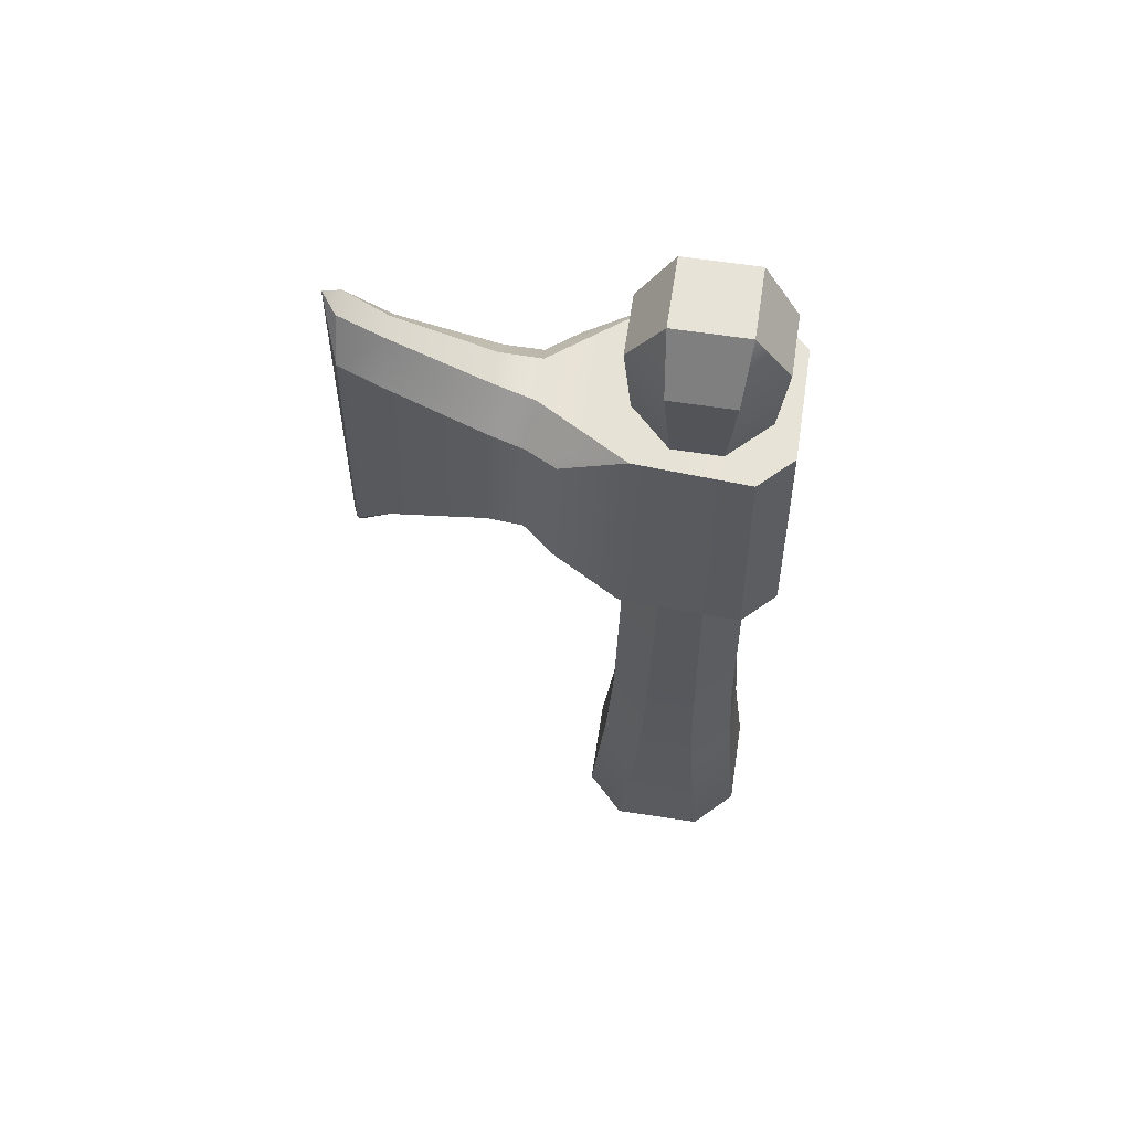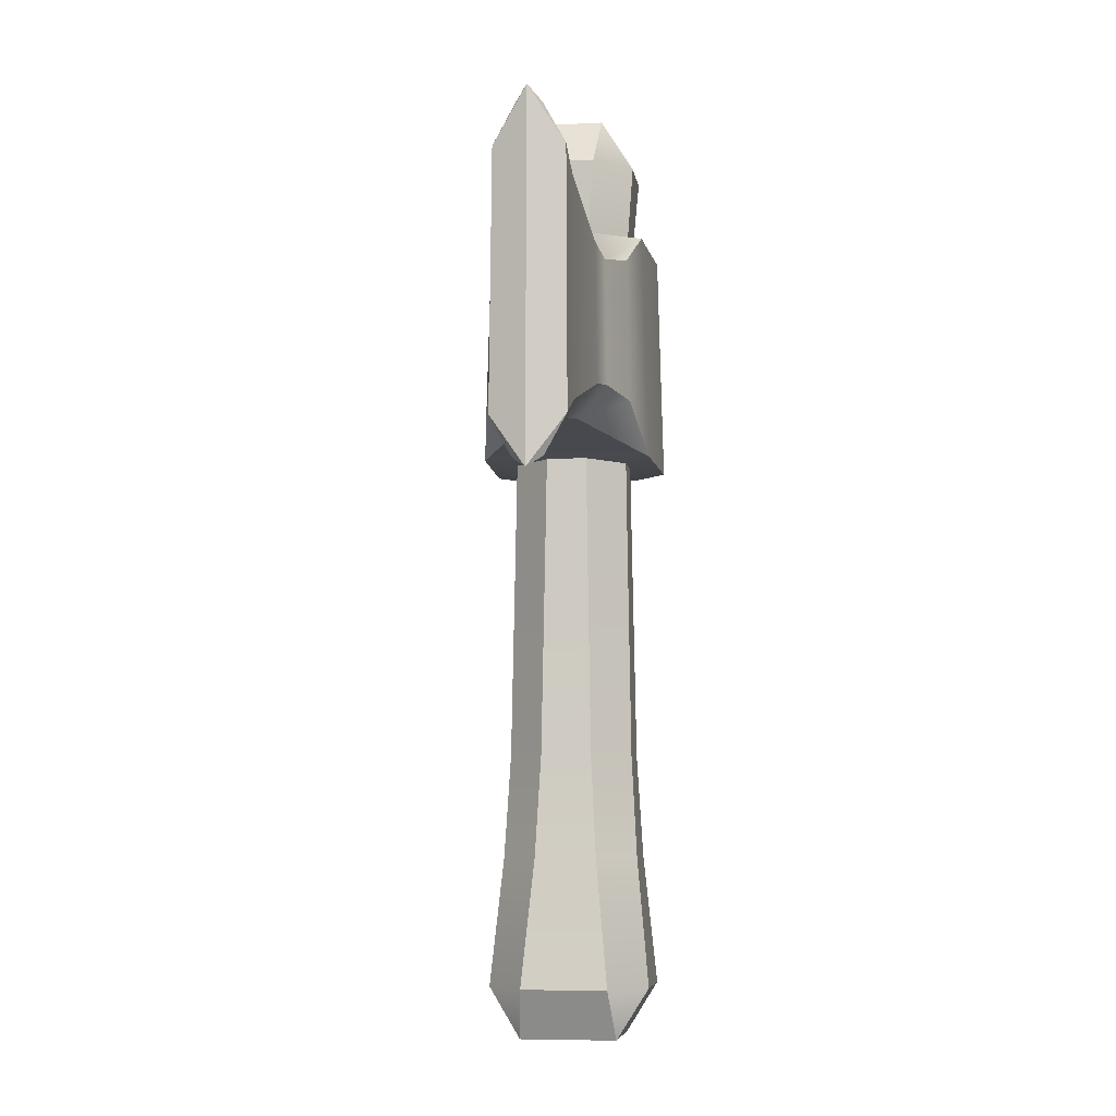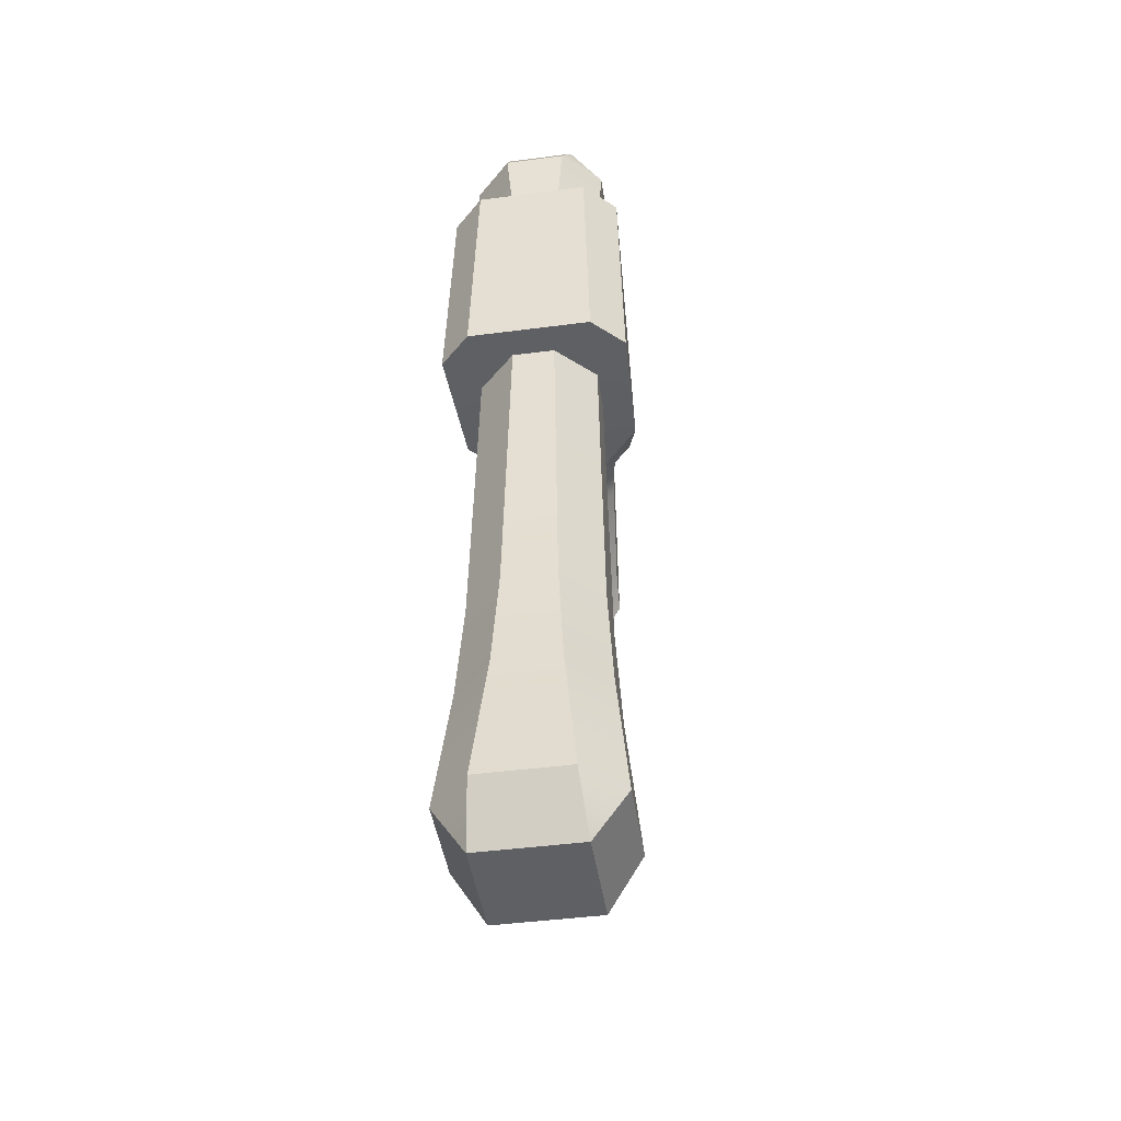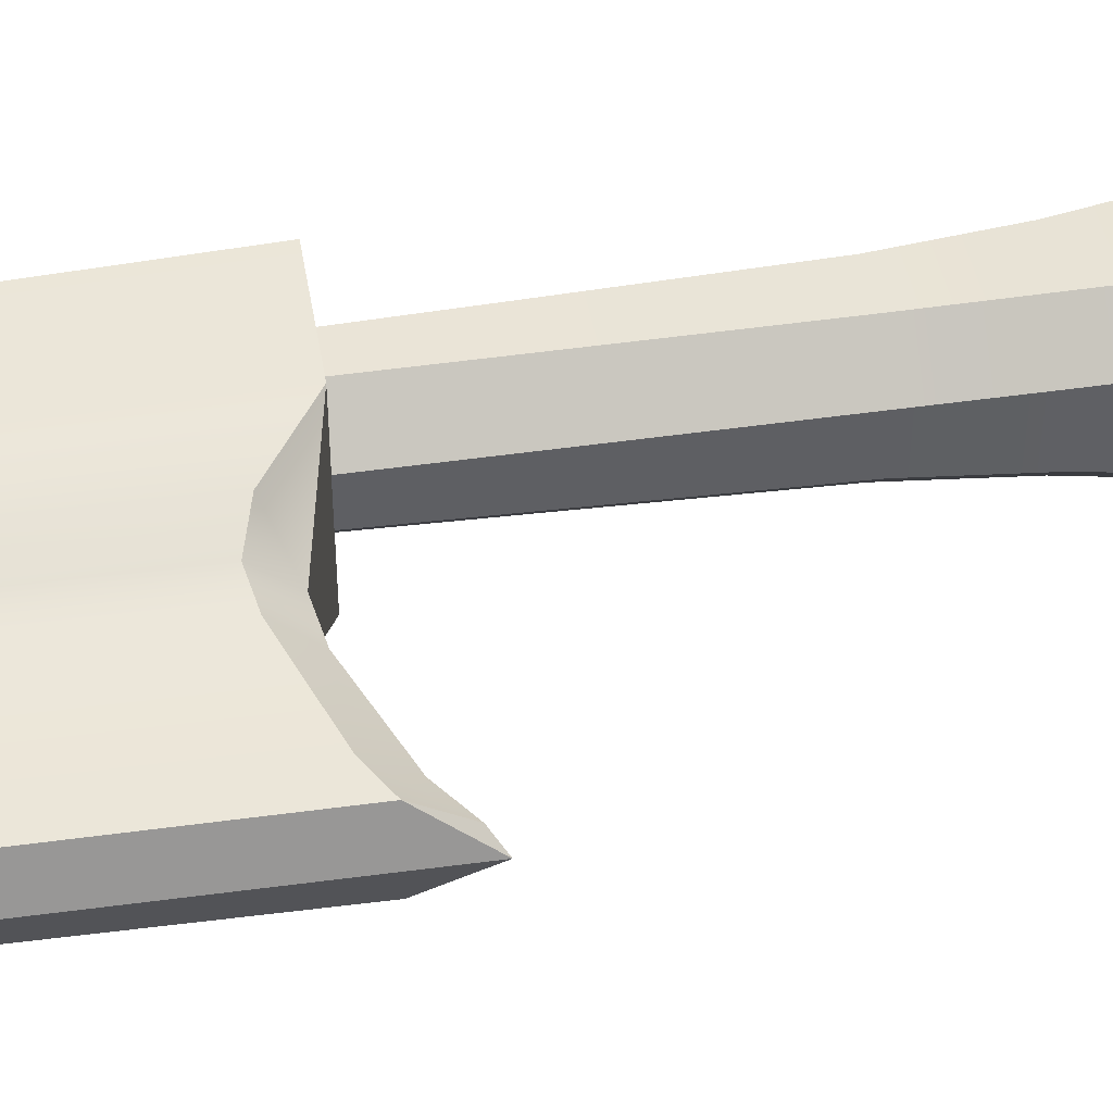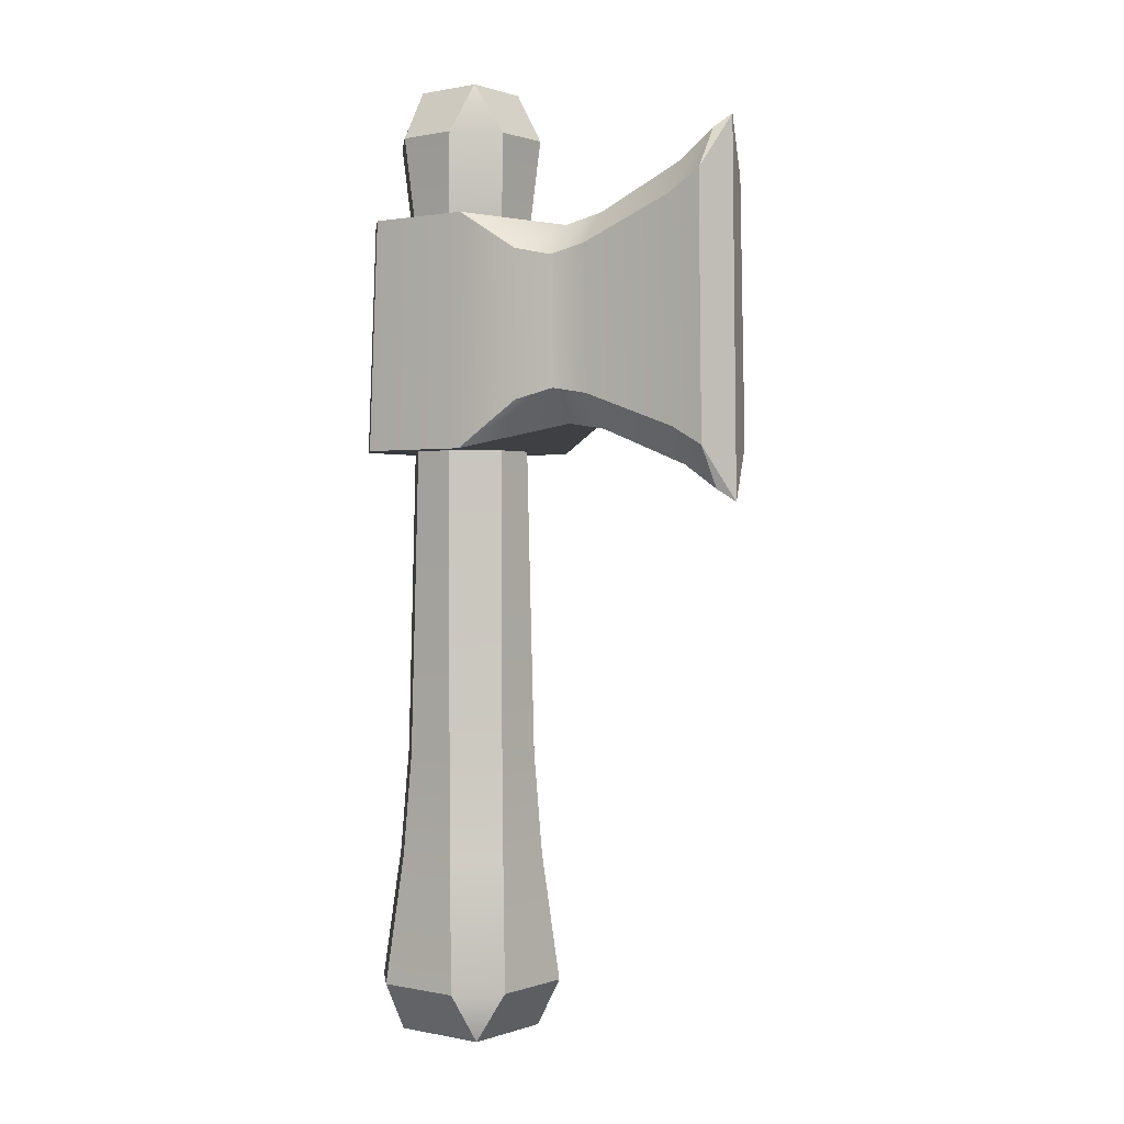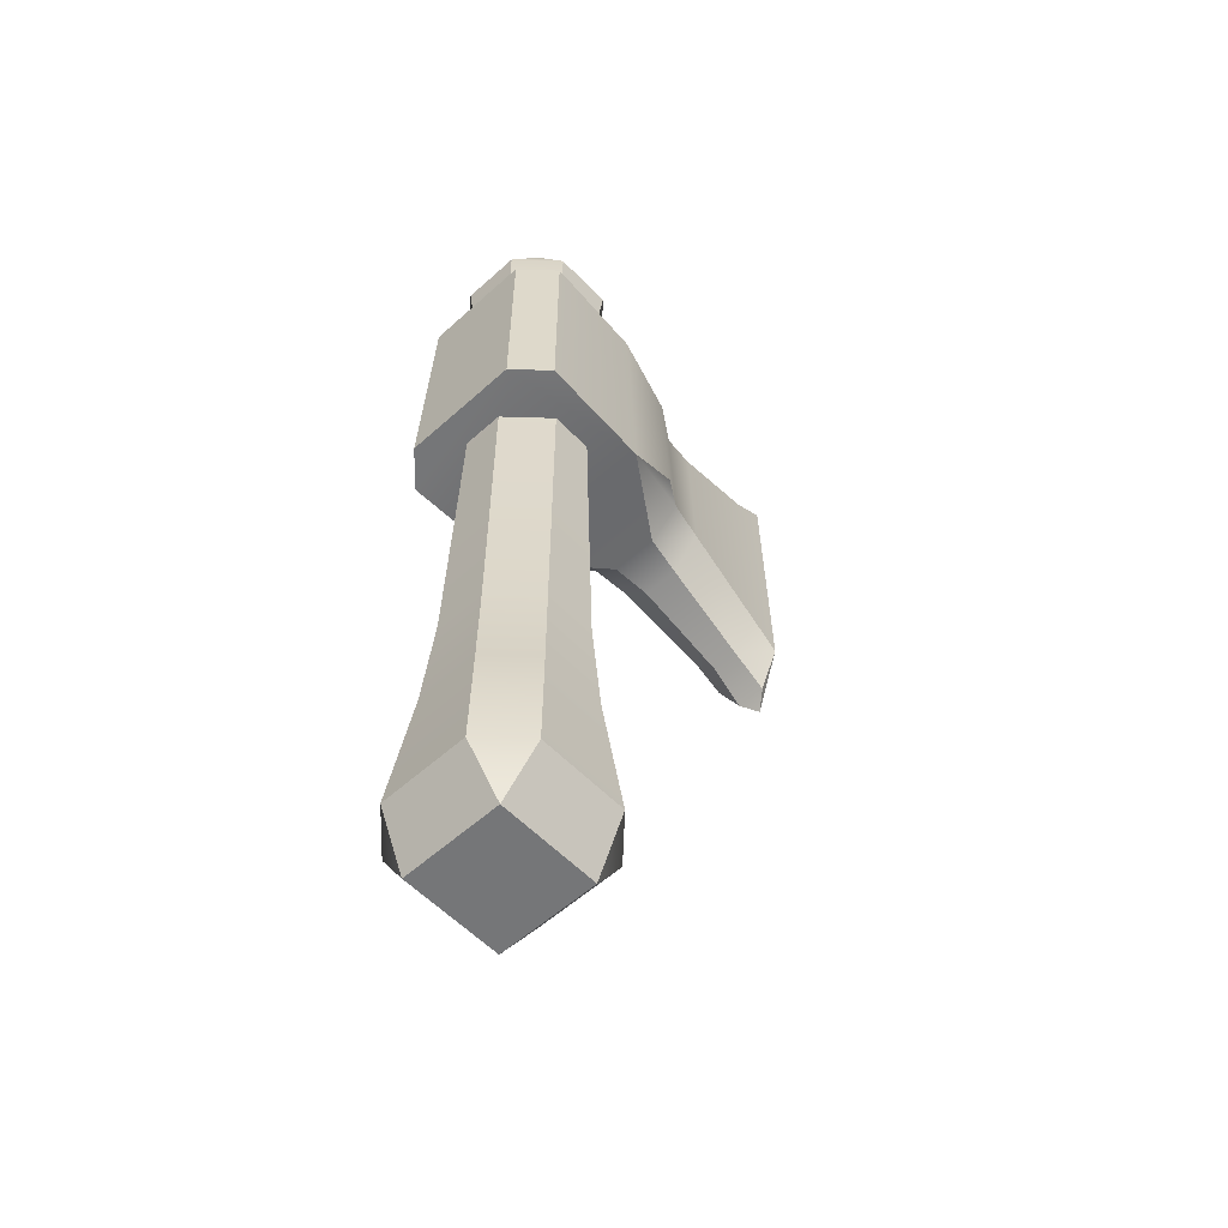
<metadata>
{"format":"obj","ext":"obj","renderer":"f3d","projection":"perspective","resolution":1024,"background":"white","views":[{"elev":62.0,"azim":8.8,"up":"+Y"},{"elev":-7.3,"azim":-81.7,"up":"+Y"},{"elev":-44.9,"azim":98.6,"up":"+Y"},{"elev":44.2,"azim":-99.7,"up":"+Z"},{"elev":0.5,"azim":-142.0,"up":"+Y"},{"elev":-56.8,"azim":133.1,"up":"+Y"}]}
</metadata>
<code>
o Axe_Diamond_Cube.033
v -0.1454 -0.2237 0.0781
v -0.08762 -0.3157 0.08762
v -0.0781 -0.2237 0.1454
v -0.03346 0.9557 0.1002
v -0.03947 1.141 0.1066
v -0.1066 1.141 0.03947
v -0.1002 0.9557 0.03346
v -0.08762 -0.3157 -0.08762
v -0.1454 -0.2237 -0.0781
v -0.0781 -0.2237 -0.1454
v -0.1002 0.9557 -0.03346
v -0.1066 1.141 -0.03947
v -0.03947 1.141 -0.1066
v -0.03346 0.9557 -0.1002
v 0.08762 -0.3157 0.08762
v 0.1454 -0.2237 0.0781
v 0.0781 -0.2237 0.1454
v 0.1002 0.9557 0.03346
v 0.1066 1.141 0.03947
v 0.03947 1.141 0.1066
v 0.03346 0.9557 0.1002
v 0.08762 -0.3157 -0.08762
v 0.0781 -0.2237 -0.1454
v 0.1454 -0.2237 -0.0781
v 0.03346 0.9557 -0.1002
v 0.03947 1.141 -0.1066
v 0.1066 1.141 -0.03947
v 0.1002 0.9557 -0.03346
v -0.1207 1.306 0.05354
v -0.05354 1.306 0.1207
v -0.06186 1.398 0.06186
v -0.1207 1.306 -0.05354
v -0.06186 1.398 -0.06186
v -0.05354 1.306 -0.1207
v 0.05354 1.306 -0.1207
v 0.06186 1.398 -0.06186
v 0.1207 1.306 -0.05354
v 0.1207 1.306 0.05354
v 0.06186 1.398 0.06186
v 0.05354 1.306 0.1207
v -0.1037 0.7206 0.03699
v -0.1067 0.535 0.03993
v -0.03993 0.535 0.1067
v -0.03699 0.7206 0.1037
v -0.1037 0.7206 -0.03699
v -0.03699 0.7206 -0.1037
v -0.03993 0.535 -0.1067
v -0.1067 0.535 -0.03993
v 0.03699 0.7206 -0.1037
v 0.1037 0.7206 -0.03699
v 0.1067 0.535 -0.03993
v 0.03993 0.535 -0.1067
v 0.1037 0.7206 0.03699
v 0.03699 0.7206 0.1037
v 0.03993 0.535 0.1067
v 0.1067 0.535 0.03993
v -0.05555 0.008637 -0.1229
v -0.1229 0.008637 -0.05555
v -0.1124 0.1934 -0.04565
v -0.04565 0.1934 -0.1124
v 0.1229 0.008637 -0.05555
v 0.05555 0.008637 -0.1229
v 0.04565 0.1934 -0.1124
v 0.1124 0.1934 -0.04565
v 0.05555 0.008637 0.1229
v 0.1229 0.008637 0.05555
v 0.1124 0.1934 0.04565
v 0.04565 0.1934 0.1124
v -0.04565 0.1934 0.1124
v -0.1124 0.1934 0.04565
v -0.1229 0.008637 0.05555
v -0.05555 0.008637 0.1229
v -0.2066 1.085 0.1251
v -0.09629 1.156 0.1412
v -0.2066 1.085 -0.1251
v -0.09629 1.156 -0.1412
v 0.09156 1.156 0.1524
v 0.1465 1.156 0.09746
v 0.1465 1.156 -0.09746
v 0.09156 1.156 -0.1524
v -0.2126 0.8228 0.1309
v -0.1023 0.7408 0.1535
v -0.2126 0.8228 -0.1309
v -0.1023 0.7408 -0.1535
v 0.1013 0.7408 -0.1621
v 0.1562 0.7408 -0.1072
v 0.1562 0.7408 0.1072
v 0.1013 0.7408 0.1621
v -0.2631 0.7832 0.0426
v -0.2673 0.8422 0.09596
v -0.2597 1.073 0.09234
v -0.2515 1.131 0.03811
v -0.2515 1.131 -0.03811
v -0.2597 1.073 -0.09234
v -0.2673 0.8422 -0.09596
v -0.2631 0.7832 -0.0426
v -0.5553 0.7367 0.06555
v -0.5815 0.6432 0
v -0.5597 0.6645 0.02673
v -0.5478 1.195 0.06256
v -0.5499 1.267 0.02283
v -0.573 1.291 0
v -0.5499 1.267 -0.02283
v -0.5478 1.195 -0.06256
v -0.5553 0.7367 -0.06555
v -0.5597 0.6645 -0.02673
v -0.33 0.8314 0.08585
v -0.4974 0.7696 0.0683
v -0.4947 0.7067 0.02433
v -0.3305 0.7722 0.03318
v -0.487 1.158 0.06538
v -0.323 1.088 0.08234
v -0.3204 1.147 0.02857
v -0.4813 1.22 0.02009
v -0.4813 1.22 -0.02009
v -0.3204 1.147 -0.02857
v -0.323 1.088 -0.08234
v -0.487 1.158 -0.06538
v -0.4974 0.7696 -0.0683
v -0.33 0.8314 -0.08585
v -0.3305 0.7722 -0.03318
v -0.4947 0.7067 -0.02433
f 5 20 40 30
f 24 61 66 16
f 36 33 31 39
f 41 7 11 45
f 17 65 72 3
f 50 28 18 53
f 70 42 48 59
f 10 57 62 23
f 12 6 29 32
f 46 14 25 49
f 60 47 52 63
f 64 51 56 67
f 68 55 43 69
f 8 22 15 2
f 26 13 34 35
f 19 27 37 38
f 54 21 4 44
f 1 2 3
f 4 5 6 7
f 8 9 10
f 11 12 13 14
f 15 16 17
f 18 19 20 21
f 22 23 24
f 25 26 27 28
f 29 30 31
f 32 33 34
f 35 36 37
f 38 39 40
f 41 42 43 44
f 45 46 47 48
f 49 50 51 52
f 53 54 55 56
f 57 58 59 60
f 61 62 63 64
f 65 66 67 68
f 69 70 71 72
f 8 2 1 9
f 44 4 7 41
f 6 12 11 7
f 57 10 9 58
f 22 8 10 23
f 13 26 25 14
f 61 24 23 62
f 15 22 24 16
f 27 19 18 28
f 65 17 16 66
f 2 15 17 3
f 20 5 4 21
f 31 33 32 29
f 33 36 35 34
f 36 39 38 37
f 39 31 30 40
f 26 35 37 27
f 40 20 19 38
f 5 30 29 6
f 34 13 12 32
f 69 43 42 70
f 14 46 45 11
f 28 50 49 25
f 21 54 53 18
f 54 44 43 55
f 50 53 56 51
f 46 49 52 47
f 41 45 48 42
f 47 60 59 48
f 51 64 63 52
f 55 68 67 56
f 3 72 71 1
f 70 59 58 71
f 60 63 62 57
f 64 67 66 61
f 68 69 72 65
f 1 71 58 9
f 86 79 78 87
f 75 83 95 94
f 84 82 89 96
f 74 76 93 92
f 84 76 80 85
f 88 77 74 82
f 99 109 108 97
f 114 101 100 111
f 103 115 118 104
f 122 106 105 119
f 108 111 100 97
f 92 93 116 113
f 94 95 120 117
f 97 98 99
f 100 101 102
f 103 104 102
f 105 106 98
f 82 74 73 81
f 76 84 83 75
f 79 86 85 80
f 77 88 87 78
f 107 110 89 90
f 114 115 103 101
f 118 119 105 104
f 122 109 99 106
f 84 96 95 83
f 93 76 75 94
f 91 73 74 92
f 89 82 81 90
f 97 100 102 98
f 101 103 102
f 104 105 98 102
f 98 106 99
f 120 95 96 121
f 116 93 94 117
f 112 91 92 113
f 110 121 96 89
f 81 73 91 90
f 80 76 74 77 78 79
f 86 87 88 82 84 85
f 108 109 110 107
f 114 111 112 113
f 118 115 116 117
f 122 119 120 121
f 111 108 107 112
f 115 114 113 116
f 119 118 117 120
f 109 122 121 110
f 90 91 112 107

</code>
